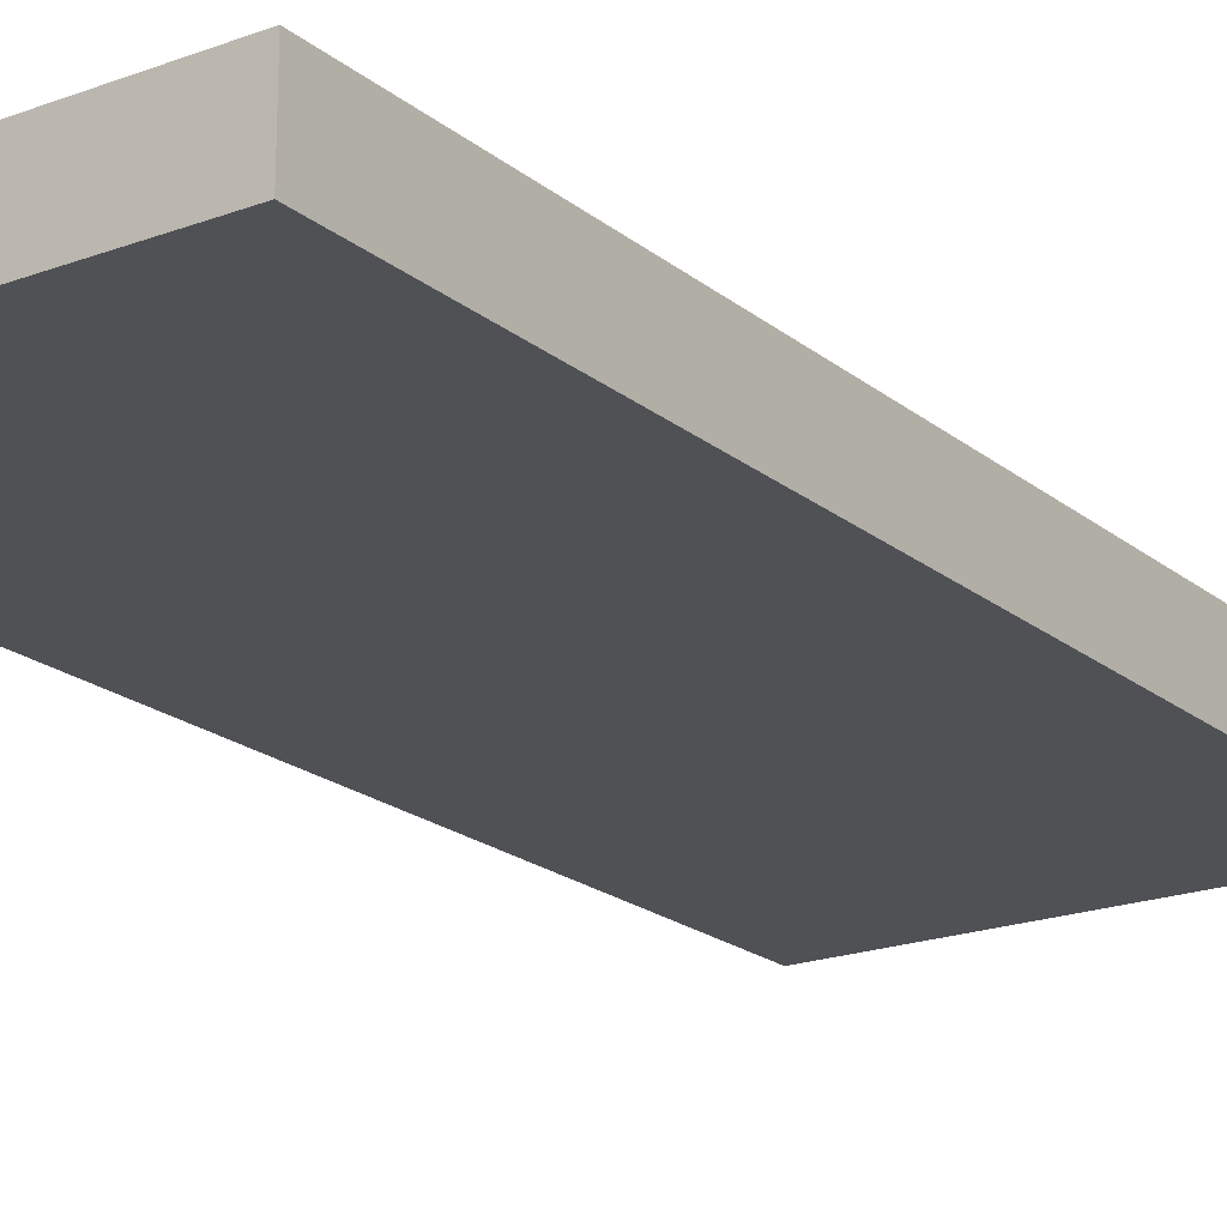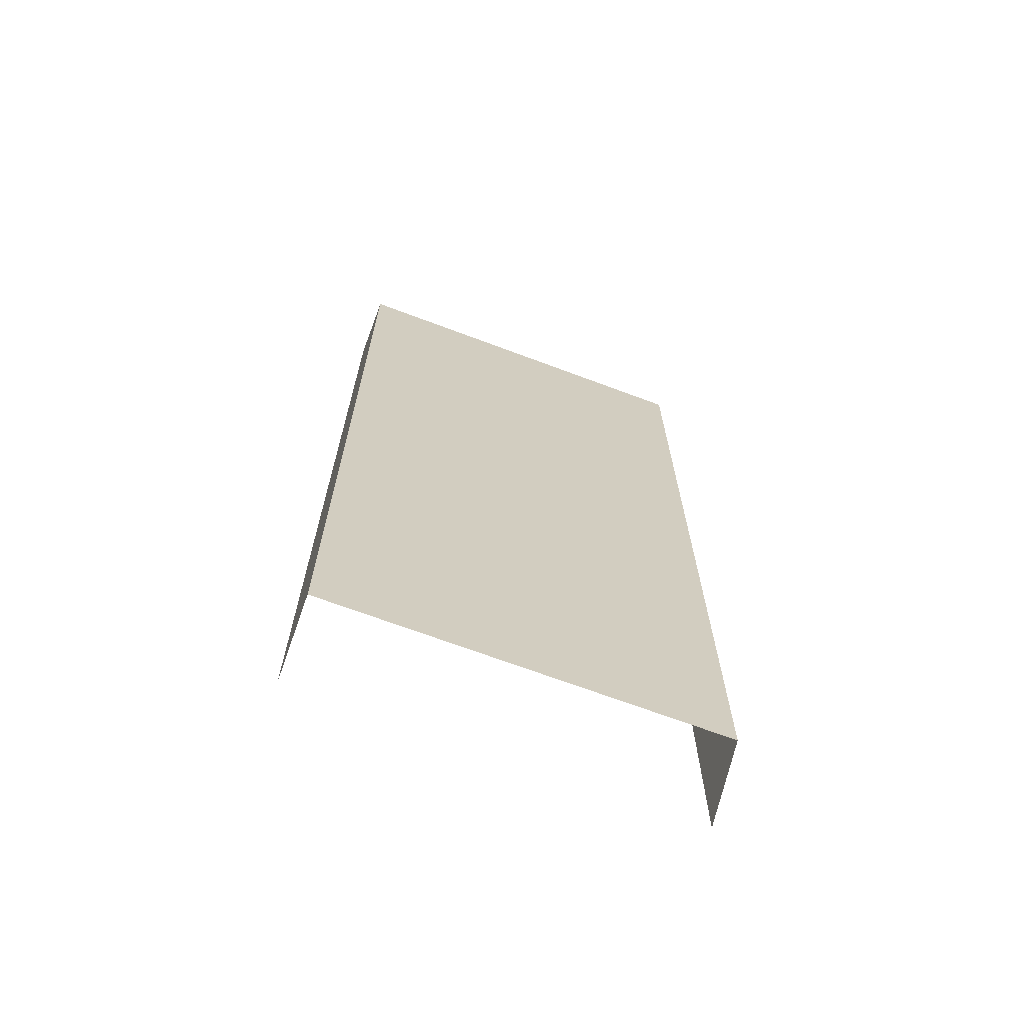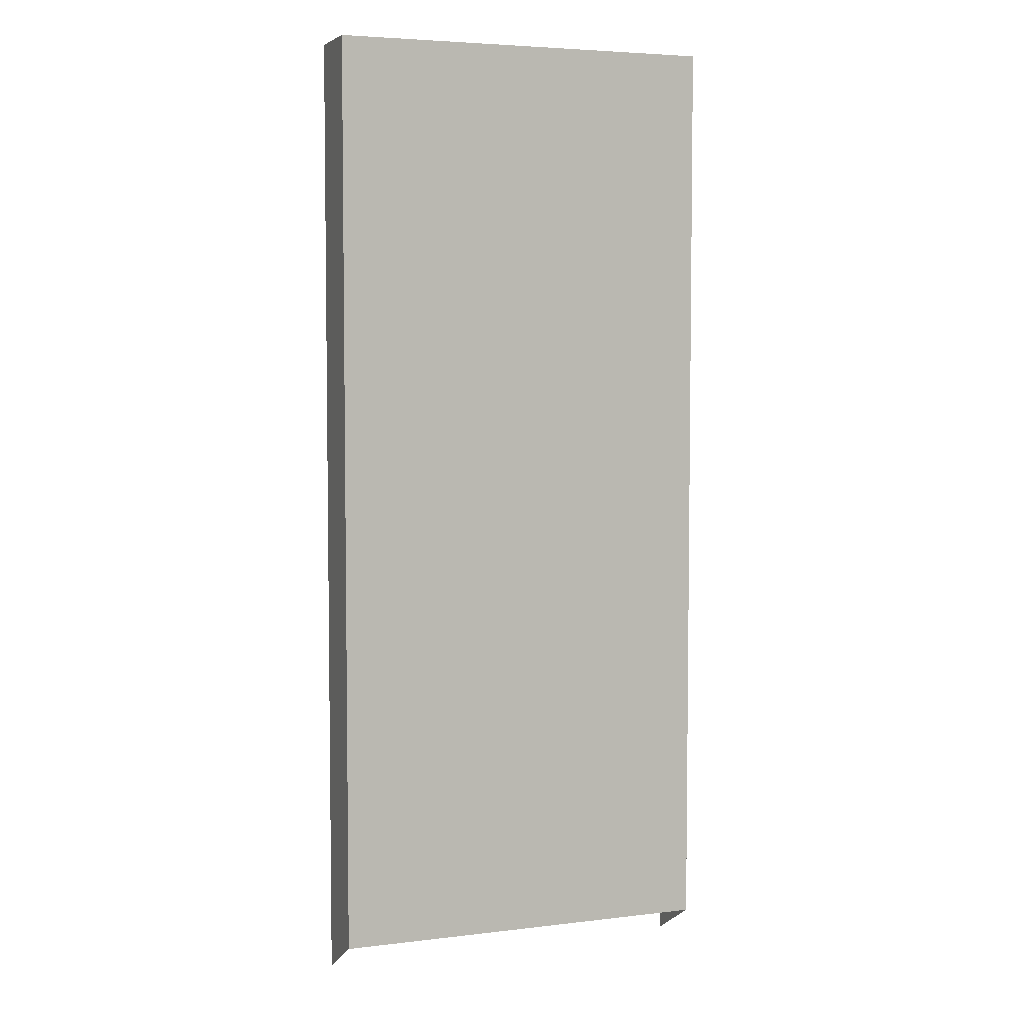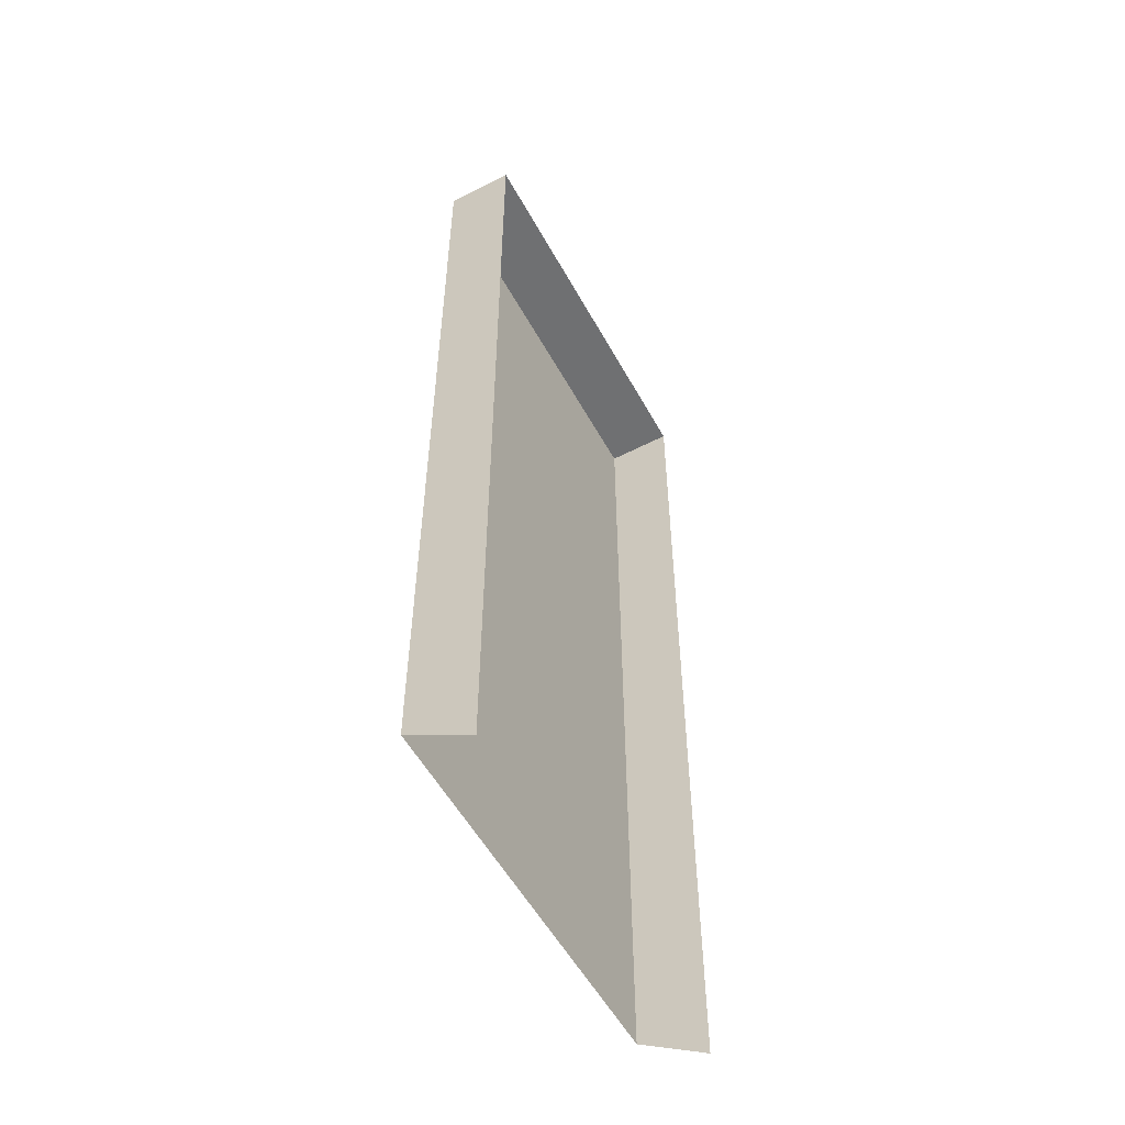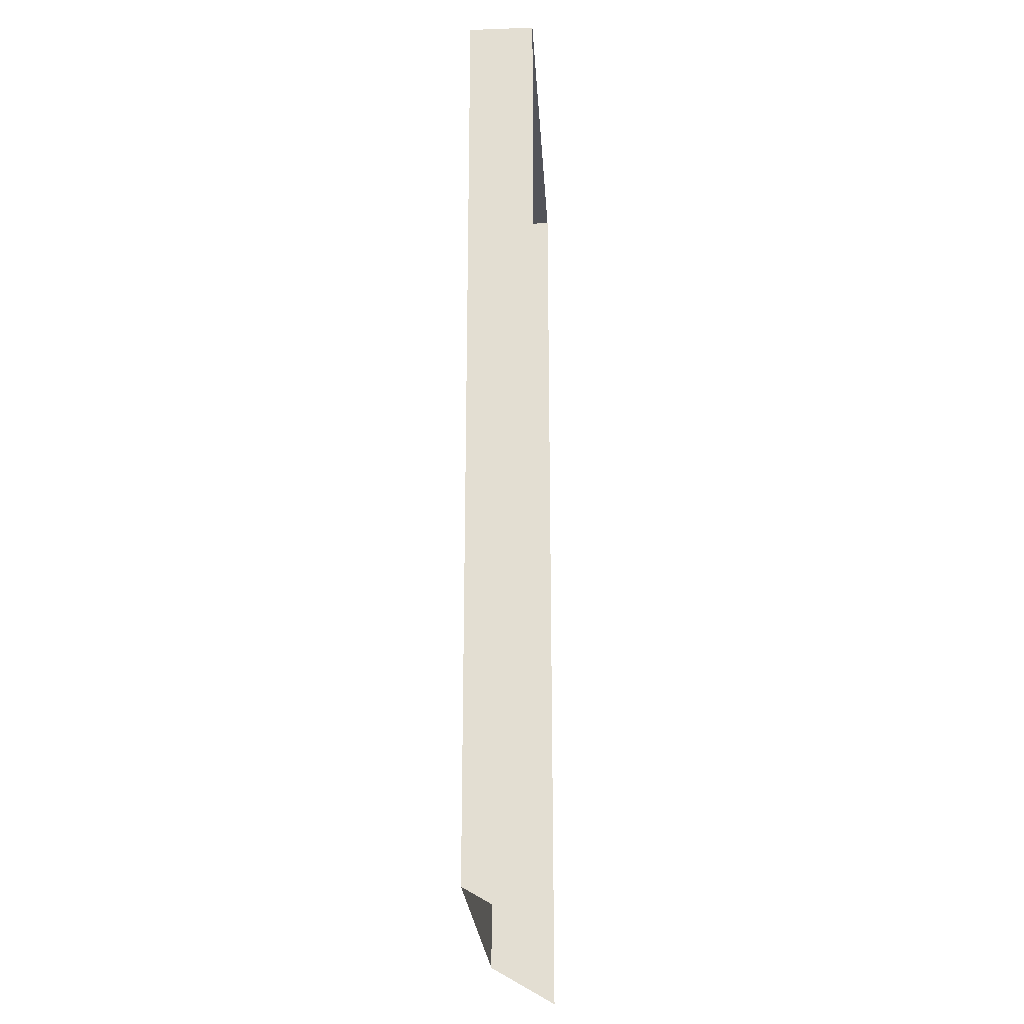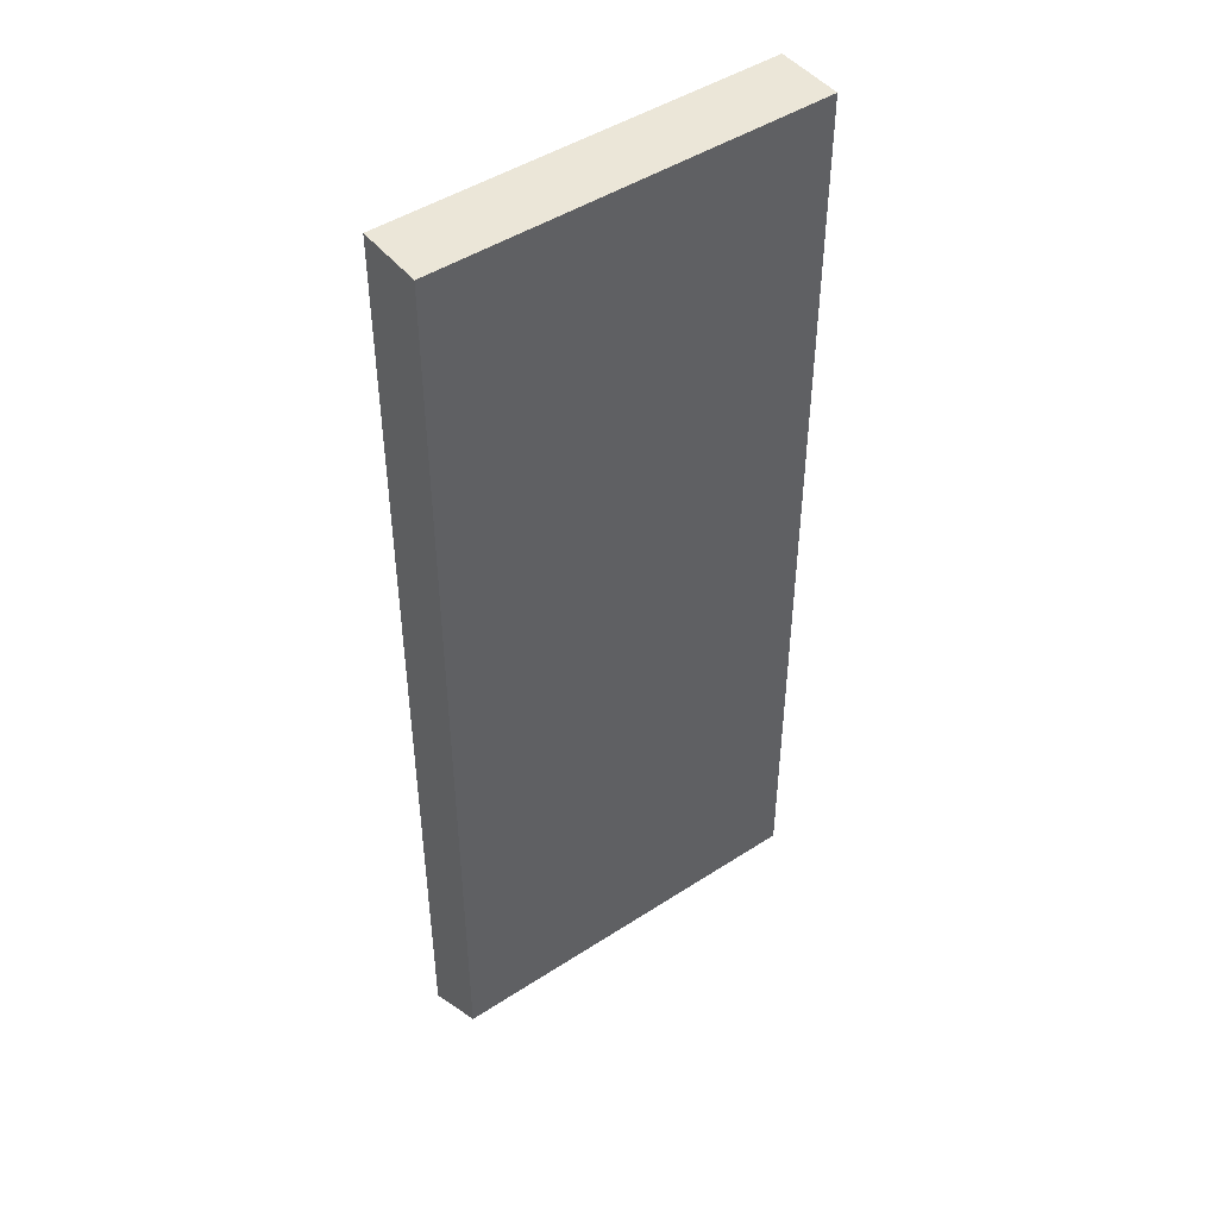
<metadata>
{"format":"obj","ext":"obj","renderer":"f3d","projection":"perspective","resolution":1024,"background":"white","views":[{"elev":-20.0,"azim":34.7,"up":"+Y"},{"elev":-68.8,"azim":-20.6,"up":"+Z"},{"elev":4.9,"azim":-20.9,"up":"+Z"},{"elev":-54.9,"azim":118.5,"up":"+Z"},{"elev":-23.9,"azim":93.4,"up":"+Z"},{"elev":46.6,"azim":-36.5,"up":"+Z"}]}
</metadata>
<code>
o mesh9/mesh9-geometry#mesh9-geometry
v 0.7695 -0.1767 0.005754
v 0.6925 -0.1767 -0.179
v 0.6925 -0.1767 0.005754
v 0.7695 -0.1767 -0.179
v 0.6925 -0.1634 0.005754
v 0.7695 -0.1634 -0.1867
v 0.6925 -0.1634 -0.1867
v 0.7695 -0.1634 0.005754
f 1 2 3
f 2 1 4
f 3 2 1
f 4 1 2
f 2 5 3
f 3 5 2
f 5 1 3
f 3 1 5
f 1 6 4
f 4 6 1
f 5 2 7
f 7 2 5
f 1 5 8
f 8 5 1
f 6 1 8
f 8 1 6

</code>
